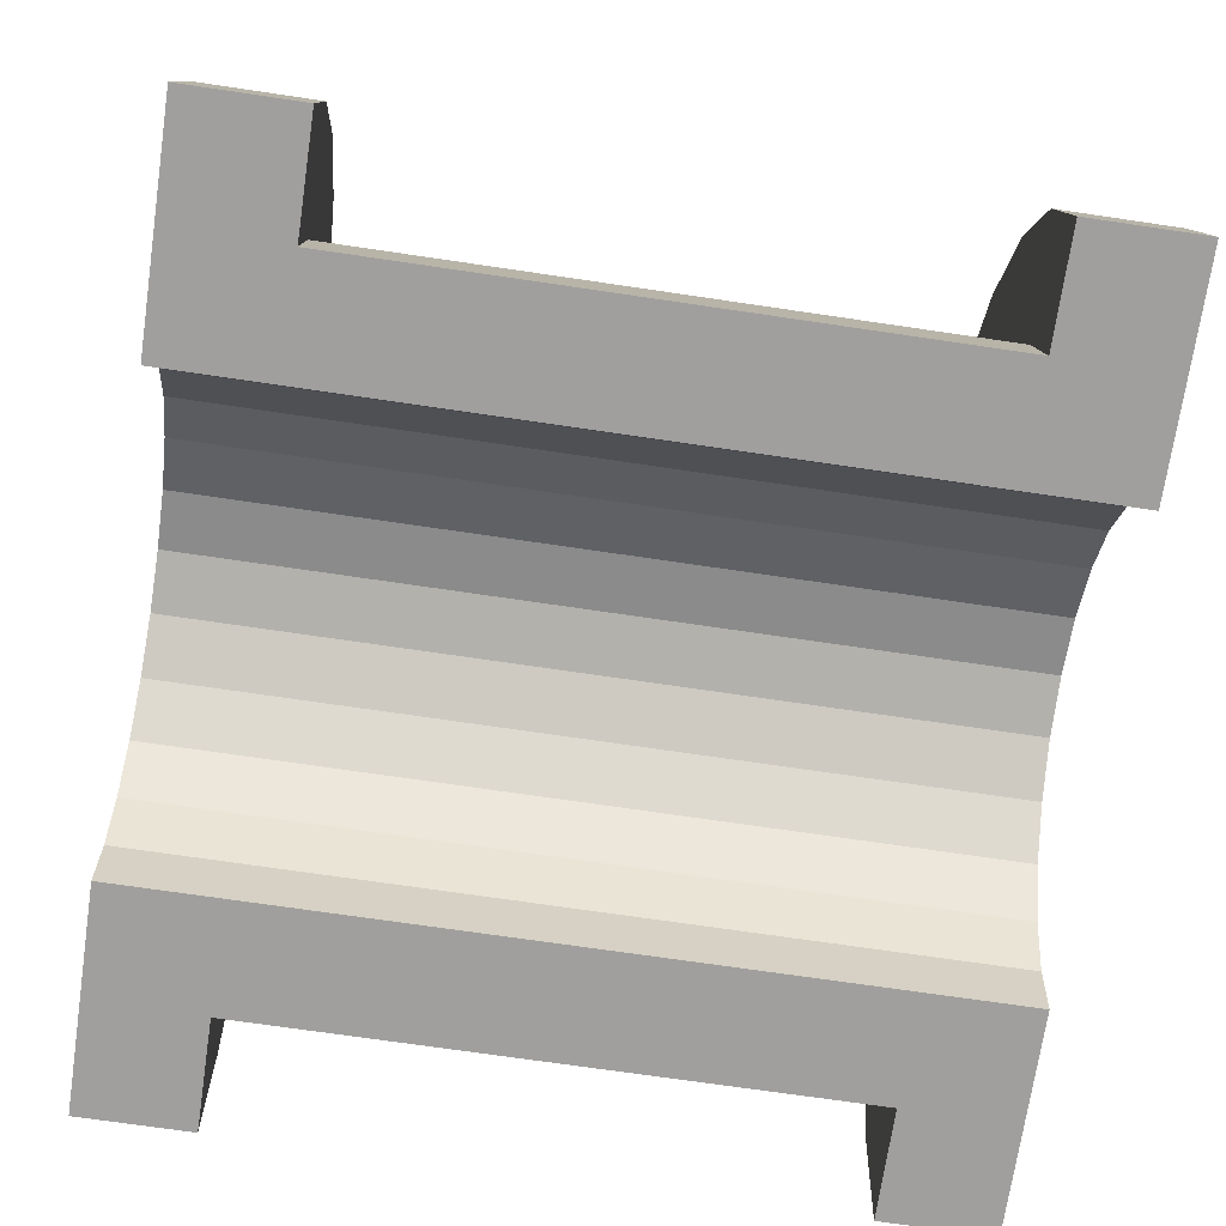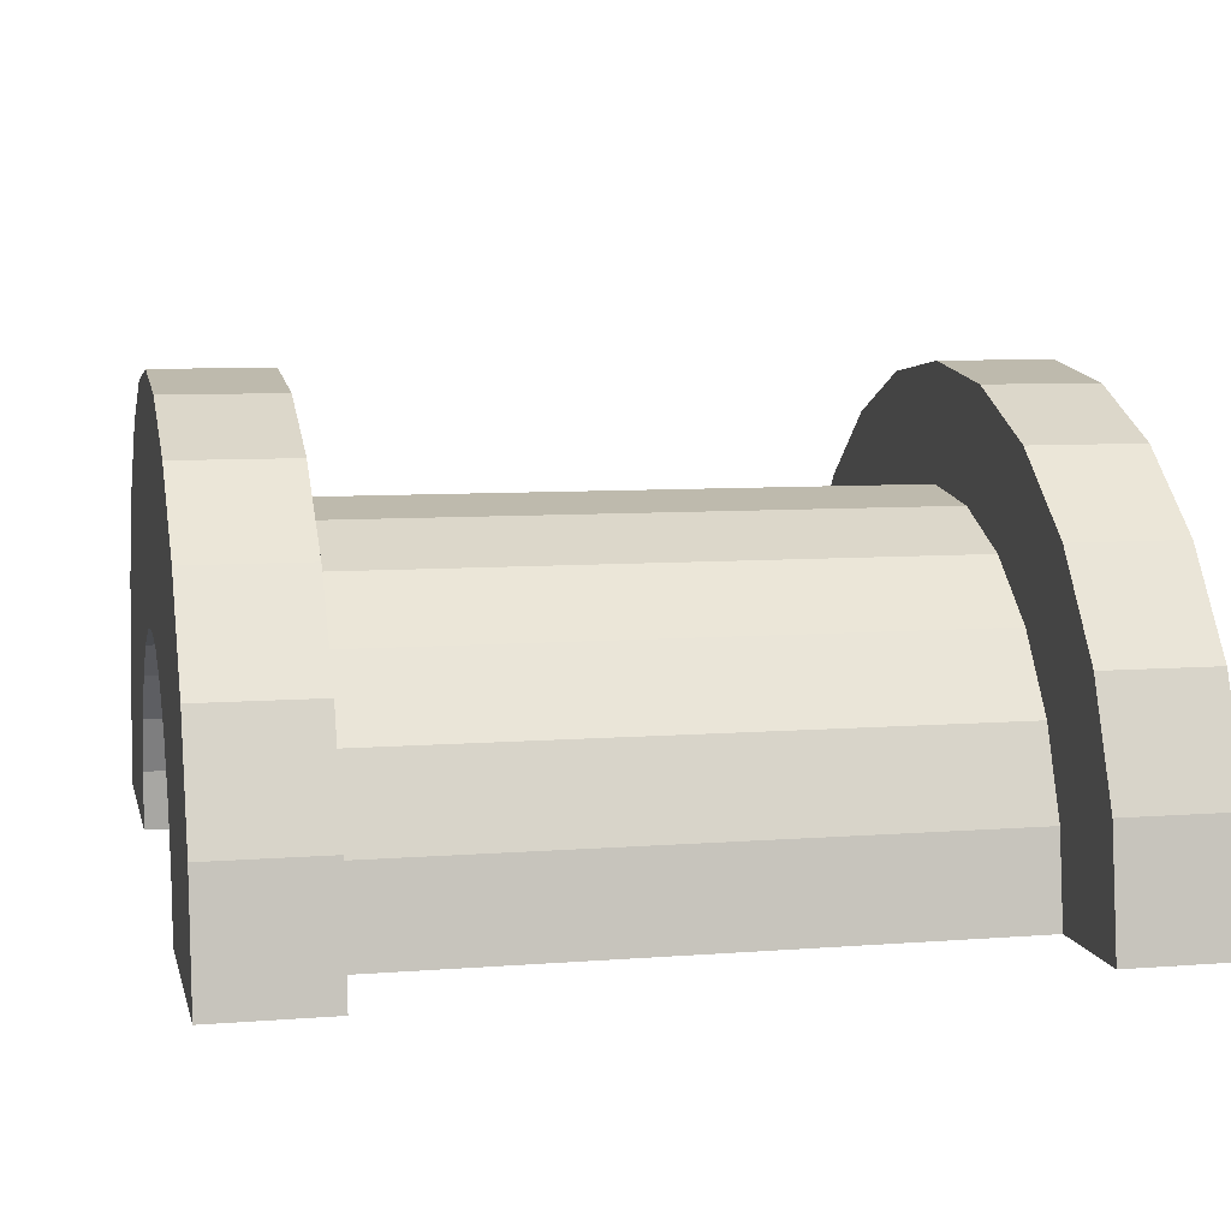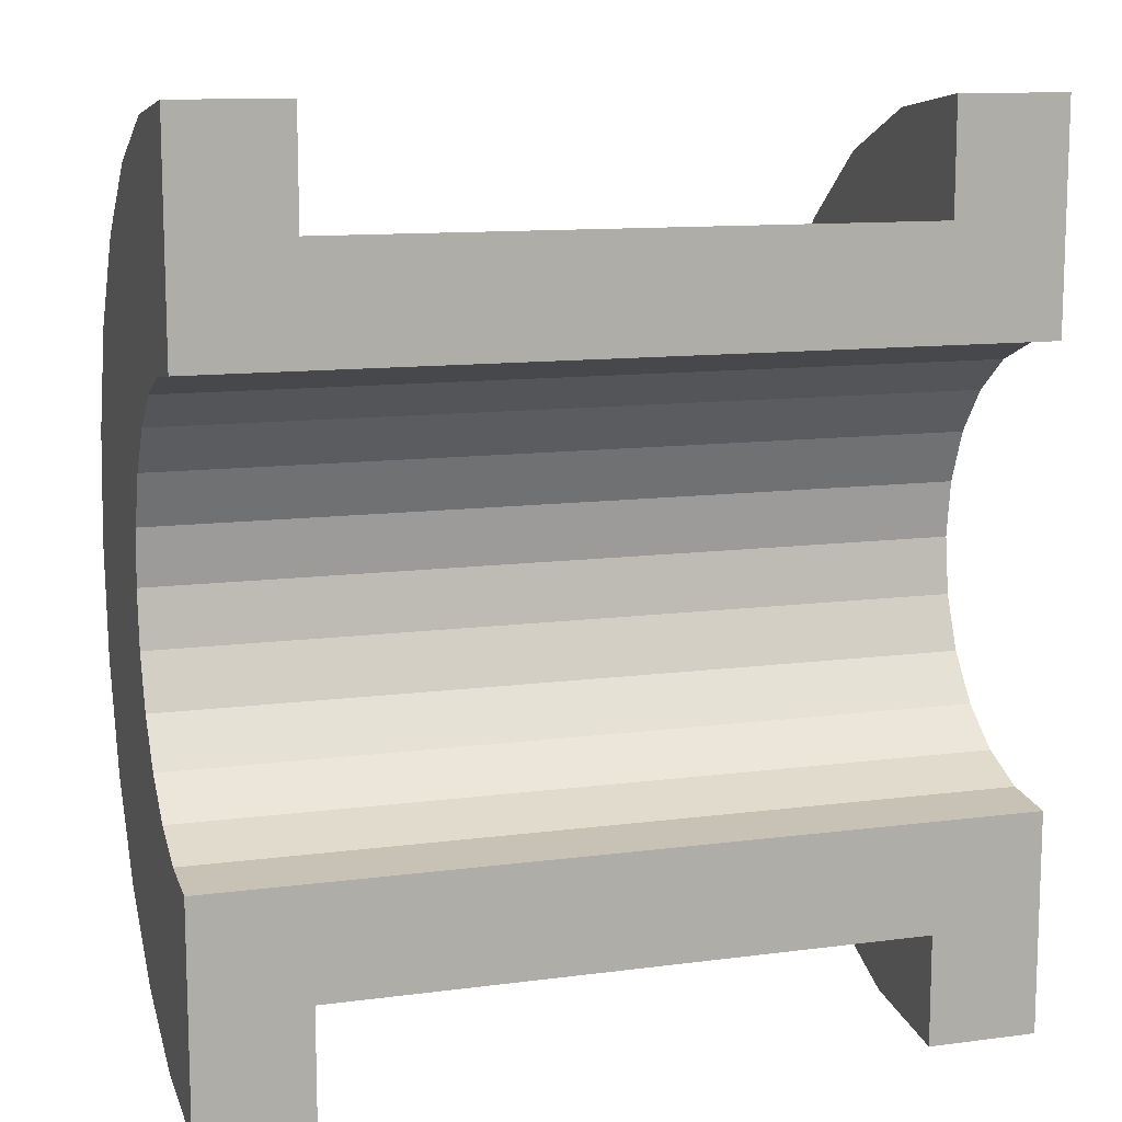
<metadata>
{"format":"obj","ext":"obj","renderer":"f3d","projection":"perspective","resolution":1024,"background":"white","views":[{"elev":-71.4,"azim":171.6,"up":"+Z"},{"elev":7.9,"azim":167.6,"up":"+Z"},{"elev":11.6,"azim":162.4,"up":"+Y"}]}
</metadata>
<code>
v 8.746 0.7765 2.898
v 14.06 0 3
v 14.06 0.7765 2.898
v 14.06 0 3
v 8.746 0.7765 2.898
v 8.746 0 3
v 14.06 3 0
v 8.746 3 0
v 14.06 3 0
v 8.746 3 0
v 14.06 3 0
v 8.746 3 0
v 14.06 2.598 1.5
v 8.746 2.121 2.121
v 14.06 2.121 2.121
v 8.746 2.121 2.121
v 14.06 2.598 1.5
v 8.746 2.598 1.5
v 8.746 2.121 2.121
v 14.06 1.5 2.598
v 14.06 2.121 2.121
v 14.06 1.5 2.598
v 8.746 2.121 2.121
v 8.746 1.5 2.598
v 14.06 2.898 0.7765
v 8.746 2.598 1.5
v 14.06 2.598 1.5
v 8.746 2.598 1.5
v 14.06 2.898 0.7765
v 8.746 2.898 0.7765
v 8.746 -2.598 1.5
v 14.06 -2.121 2.121
v 8.746 -2.121 2.121
v 14.06 -2.121 2.121
v 8.746 -2.598 1.5
v 14.06 -2.598 1.5
v 7.746 1.932 0.5176
v 7.746 3.864 1.035
v 7.746 4 0
v 7.746 3.864 1.035
v 7.746 1.932 0.5176
v 7.746 3.464 2
v 7.746 1.932 0.5176
v 7.746 4 0
v 7.746 2 0
v 7.746 1.732 1
v 7.746 3.464 2
v 7.746 1.932 0.5176
v 7.746 3.464 2
v 7.746 1.732 1
v 7.746 2.828 2.828
v 7.746 1.414 1.414
v 7.746 2.828 2.828
v 7.746 1.732 1
v 7.746 2.828 2.828
v 7.746 1.414 1.414
v 7.746 2 3.464
v 7.746 1 1.732
v 7.746 2 3.464
v 7.746 1.414 1.414
v 7.746 2 3.464
v 7.746 1 1.732
v 7.746 1.035 3.864
v 7.746 0.5176 1.932
v 7.746 1.035 3.864
v 7.746 1 1.732
v 7.746 0 2
v 7.746 1.035 3.864
v 7.746 0.5176 1.932
v 7.746 0 2
v 7.746 0 4
v 7.746 1.035 3.864
v 7.746 -0.5176 1.932
v 7.746 0 4
v 7.746 0 2
v 7.746 -1.035 3.864
v 7.746 -0.5176 1.932
v 7.746 -1 1.732
v 7.746 -0.5176 1.932
v 7.746 -1.035 3.864
v 7.746 0 4
v 7.746 -2 3.464
v 7.746 -1 1.732
v 7.746 -1.414 1.414
v 7.746 -2.828 2.828
v 7.746 -1.414 1.414
v 7.746 -1.732 1
v 7.746 -3.464 2
v 7.746 -1.732 1
v 7.746 -1.932 0.5176
v 7.746 -1 1.732
v 7.746 -2 3.464
v 7.746 -1.035 3.864
v 7.746 -3.864 1.035
v 7.746 -1.932 0.5176
v 7.746 -2 0
v 7.746 -1.414 1.414
v 7.746 -2.828 2.828
v 7.746 -2 3.464
v 7.746 -1.732 1
v 7.746 -3.464 2
v 7.746 -2.828 2.828
v 7.746 -1.932 0.5176
v 7.746 -3.864 1.035
v 7.746 -3.464 2
v 7.746 -3.864 1.035
v 7.746 -2 0
v 7.746 -4 0
v 8.746 1.5 2.598
v 14.06 0.7765 2.898
v 14.06 1.5 2.598
v 14.06 0.7765 2.898
v 8.746 1.5 2.598
v 8.746 0.7765 2.898
v 14.06 3 0
v 8.746 2.898 0.7765
v 14.06 2.898 0.7765
v 8.746 2.898 0.7765
v 14.06 3 0
v 8.746 3 0
v 8.746 -3 0
v 14.06 -3 0
v 8.746 -3 0
v 14.06 -3 0
v 8.746 -3 0
v 14.06 -3 0
v 8.746 -2.898 0.7765
v 14.06 -2.598 1.5
v 8.746 -2.598 1.5
v 14.06 -2.598 1.5
v 8.746 -2.898 0.7765
v 14.06 -2.898 0.7765
v 8.746 -1.5 2.598
v 14.06 -2.121 2.121
v 14.06 -1.5 2.598
v 14.06 -2.121 2.121
v 8.746 -1.5 2.598
v 8.746 -2.121 2.121
v 8.746 0 3
v 14.06 -0.7765 2.898
v 14.06 0 3
v 14.06 -0.7765 2.898
v 8.746 0 3
v 8.746 -0.7765 2.898
v 8.746 -2.898 0.7765
v 14.06 -3 0
v 14.06 -2.898 0.7765
v 14.06 -3 0
v 8.746 -2.898 0.7765
v 8.746 -3 0
v 8.746 -0.7765 2.898
v 14.06 -1.5 2.598
v 14.06 -0.7765 2.898
v 14.06 -1.5 2.598
v 8.746 -0.7765 2.898
v 8.746 -1.5 2.598
v 7.746 0 2
v 15.06 0.5176 1.932
v 15.06 0 2
v 15.06 0.5176 1.932
v 7.746 0 2
v 7.746 0.5176 1.932
v 15.06 2 0
v 15.06 2 0
v 7.746 2 0
v 15.06 -2 0
v 7.746 -1.932 0.5176
v 15.06 -1.932 0.5176
v 7.746 -1.932 0.5176
v 15.06 -2 0
v 7.746 -2 0
v 7.746 1.732 1
v 15.06 1.414 1.414
v 7.746 1.414 1.414
v 15.06 1.414 1.414
v 7.746 1.732 1
v 15.06 1.732 1
v 7.746 1.932 0.5176
v 15.06 2 0
v 15.06 1.932 0.5176
v 15.06 2 0
v 7.746 1.932 0.5176
v 7.746 2 0
v 7.746 -0.5176 1.932
v 15.06 0 2
v 15.06 -0.5176 1.932
v 15.06 0 2
v 7.746 -0.5176 1.932
v 7.746 0 2
v 7.746 1 1.732
v 15.06 1.414 1.414
v 15.06 1 1.732
v 15.06 1.414 1.414
v 7.746 1 1.732
v 7.746 1.414 1.414
v 7.746 0.5176 1.932
v 15.06 1 1.732
v 15.06 0.5176 1.932
v 15.06 1 1.732
v 7.746 0.5176 1.932
v 7.746 1 1.732
v 7.746 1.932 0.5176
v 15.06 1.732 1
v 7.746 1.732 1
v 15.06 1.732 1
v 7.746 1.932 0.5176
v 15.06 1.932 0.5176
v 15.06 -2 0
v 15.06 -2 0
v 7.746 -2 0
v 15.06 -1.732 1
v 7.746 -1.414 1.414
v 15.06 -1.414 1.414
v 7.746 -1.414 1.414
v 15.06 -1.732 1
v 7.746 -1.732 1
v 7.746 -1 1.732
v 15.06 -0.5176 1.932
v 15.06 -1 1.732
v 15.06 -0.5176 1.932
v 7.746 -1 1.732
v 7.746 -0.5176 1.932
v 15.06 -1.932 0.5176
v 7.746 -1.732 1
v 15.06 -1.732 1
v 7.746 -1.732 1
v 15.06 -1.932 0.5176
v 7.746 -1.932 0.5176
v 7.746 -1.414 1.414
v 15.06 -1 1.732
v 15.06 -1.414 1.414
v 15.06 -1 1.732
v 7.746 -1.414 1.414
v 7.746 -1 1.732
v 7.746 1.035 3.864
v 8.746 0 4
v 8.746 1.035 3.864
v 8.746 0 4
v 7.746 1.035 3.864
v 7.746 0 4
v 8.746 4 0
v 7.746 4 0
v 8.746 4 0
v 8.746 3.464 2
v 7.746 2.828 2.828
v 8.746 2.828 2.828
v 7.746 2.828 2.828
v 8.746 3.464 2
v 7.746 3.464 2
v 7.746 2.828 2.828
v 8.746 2 3.464
v 8.746 2.828 2.828
v 8.746 2 3.464
v 7.746 2.828 2.828
v 7.746 2 3.464
v 8.746 3.864 1.035
v 7.746 3.464 2
v 8.746 3.464 2
v 7.746 3.464 2
v 8.746 3.864 1.035
v 7.746 3.864 1.035
v 7.746 -3.464 2
v 8.746 -2.828 2.828
v 7.746 -2.828 2.828
v 8.746 -2.828 2.828
v 7.746 -3.464 2
v 8.746 -3.464 2
v 7.746 2 3.464
v 8.746 1.035 3.864
v 8.746 2 3.464
v 8.746 1.035 3.864
v 7.746 2 3.464
v 7.746 1.035 3.864
v 8.746 3.864 1.035
v 8.746 2.898 0.7765
v 8.746 3 0
v 8.746 2.598 1.5
v 8.746 3.464 2
v 8.746 2.828 2.828
v 8.746 3.464 2
v 8.746 2.598 1.5
v 8.746 2.898 0.7765
v 8.746 2.828 2.828
v 8.746 2.121 2.121
v 8.746 2.598 1.5
v 8.746 2 3.464
v 8.746 2.121 2.121
v 8.746 2.828 2.828
v 8.746 2 3.464
v 8.746 1.5 2.598
v 8.746 2.121 2.121
v 8.746 1.035 3.864
v 8.746 1.5 2.598
v 8.746 2 3.464
v 8.746 1.035 3.864
v 8.746 0.7765 2.898
v 8.746 1.5 2.598
v 8.746 0 4
v 8.746 0.7765 2.898
v 8.746 1.035 3.864
v 8.746 0 4
v 8.746 0 3
v 8.746 0.7765 2.898
v 8.746 0 4
v 8.746 -0.7765 2.898
v 8.746 0 3
v 8.746 -1.035 3.864
v 8.746 -0.7765 2.898
v 8.746 0 4
v 8.746 -1.035 3.864
v 8.746 -1.5 2.598
v 8.746 -0.7765 2.898
v 8.746 -2 3.464
v 8.746 -1.5 2.598
v 8.746 -1.035 3.864
v 8.746 -2 3.464
v 8.746 -2.121 2.121
v 8.746 -1.5 2.598
v 8.746 -2.828 2.828
v 8.746 -2.121 2.121
v 8.746 -2 3.464
v 8.746 -2.121 2.121
v 8.746 -2.828 2.828
v 8.746 -2.598 1.5
v 8.746 -3.464 2
v 8.746 -2.598 1.5
v 8.746 -2.828 2.828
v 8.746 -2.598 1.5
v 8.746 -3.464 2
v 8.746 -2.898 0.7765
v 8.746 -3.864 1.035
v 8.746 -2.898 0.7765
v 8.746 -3.464 2
v 8.746 -2.898 0.7765
v 8.746 -3.864 1.035
v 8.746 -3 0
v 8.746 -4 0
v 8.746 -3 0
v 8.746 -3.864 1.035
v 8.746 -3 0
v 8.746 -4 0
v 8.746 -3 0
v 8.746 -3 0
v 8.746 -4 0
v 8.746 -4 0
v 8.746 3 0
v 8.746 4 0
v 8.746 3.864 1.035
v 8.746 2.898 0.7765
v 8.746 3.864 1.035
v 8.746 3.464 2
v 8.746 4 0
v 8.746 3 0
v 8.746 4 0
v 8.746 4 0
v 8.746 3 0
v 8.746 3 0
v 8.746 4 0
v 7.746 3.864 1.035
v 8.746 3.864 1.035
v 7.746 3.864 1.035
v 8.746 4 0
v 7.746 4 0
v 8.746 -4 0
v 7.746 -4 0
v 8.746 -4 0
v 7.746 -3.864 1.035
v 8.746 -3.464 2
v 7.746 -3.464 2
v 8.746 -3.464 2
v 7.746 -3.864 1.035
v 8.746 -3.864 1.035
v 7.746 -2 3.464
v 8.746 -2.828 2.828
v 8.746 -2 3.464
v 8.746 -2.828 2.828
v 7.746 -2 3.464
v 7.746 -2.828 2.828
v 7.746 0 4
v 8.746 -1.035 3.864
v 8.746 0 4
v 8.746 -1.035 3.864
v 7.746 0 4
v 7.746 -1.035 3.864
v 7.746 -3.864 1.035
v 8.746 -4 0
v 8.746 -3.864 1.035
v 8.746 -4 0
v 7.746 -3.864 1.035
v 7.746 -4 0
v 7.746 -1.035 3.864
v 8.746 -2 3.464
v 8.746 -1.035 3.864
v 8.746 -2 3.464
v 7.746 -1.035 3.864
v 7.746 -2 3.464
v 14.06 1.035 3.864
v 15.06 0 4
v 15.06 1.035 3.864
v 15.06 0 4
v 14.06 1.035 3.864
v 14.06 0 4
v 15.06 4 0
v 14.06 4 0
v 15.06 4 0
v 14.06 4 0
v 15.06 4 0
v 14.06 4 0
v 15.06 3.464 2
v 14.06 2.828 2.828
v 15.06 2.828 2.828
v 14.06 2.828 2.828
v 15.06 3.464 2
v 14.06 3.464 2
v 14.06 2.828 2.828
v 15.06 2 3.464
v 15.06 2.828 2.828
v 15.06 2 3.464
v 14.06 2.828 2.828
v 14.06 2 3.464
v 15.06 3.864 1.035
v 14.06 3.464 2
v 15.06 3.464 2
v 14.06 3.464 2
v 15.06 3.864 1.035
v 14.06 3.864 1.035
v 14.06 -3.464 2
v 15.06 -2.828 2.828
v 14.06 -2.828 2.828
v 15.06 -2.828 2.828
v 14.06 -3.464 2
v 15.06 -3.464 2
v 14.06 -4 0
v 14.06 -3 0
v 14.06 -3 0
v 14.06 -3 0
v 14.06 -3.864 1.035
v 14.06 -3.464 2
v 14.06 -4 0
v 14.06 -3 0
v 14.06 -4 0
v 14.06 -3 0
v 14.06 -4 0
v 14.06 -3.864 1.035
v 14.06 3 0
v 14.06 4 0
v 14.06 4 0
v 14.06 4 0
v 14.06 2.898 0.7765
v 14.06 3.864 1.035
v 14.06 3 0
v 14.06 4 0
v 14.06 3 0
v 14.06 4 0
v 14.06 3 0
v 14.06 2.898 0.7765
v 14.06 3.864 1.035
v 14.06 2.898 0.7765
v 14.06 3.464 2
v 14.06 2.598 1.5
v 14.06 3.464 2
v 14.06 2.898 0.7765
v 14.06 3.464 2
v 14.06 2.598 1.5
v 14.06 2.828 2.828
v 14.06 2.121 2.121
v 14.06 2.828 2.828
v 14.06 2.598 1.5
v 14.06 2.121 2.121
v 14.06 2 3.464
v 14.06 2.828 2.828
v 14.06 1.5 2.598
v 14.06 2 3.464
v 14.06 2.121 2.121
v 14.06 1.5 2.598
v 14.06 1.035 3.864
v 14.06 2 3.464
v 14.06 0.7765 2.898
v 14.06 1.035 3.864
v 14.06 1.5 2.598
v 14.06 0 3
v 14.06 1.035 3.864
v 14.06 0.7765 2.898
v 14.06 0 3
v 14.06 0 4
v 14.06 1.035 3.864
v 14.06 -0.7765 2.898
v 14.06 0 4
v 14.06 0 3
v 14.06 -0.7765 2.898
v 14.06 -1.035 3.864
v 14.06 0 4
v 14.06 -1.5 2.598
v 14.06 -1.035 3.864
v 14.06 -0.7765 2.898
v 14.06 -1.5 2.598
v 14.06 -2 3.464
v 14.06 -1.035 3.864
v 14.06 -2.121 2.121
v 14.06 -2 3.464
v 14.06 -1.5 2.598
v 14.06 -2.828 2.828
v 14.06 -2.121 2.121
v 14.06 -2.598 1.5
v 14.06 -2.121 2.121
v 14.06 -2.828 2.828
v 14.06 -2 3.464
v 14.06 -3.464 2
v 14.06 -2.598 1.5
v 14.06 -2.898 0.7765
v 14.06 -3.464 2
v 14.06 -2.898 0.7765
v 14.06 -3 0
v 14.06 -2.598 1.5
v 14.06 -3.464 2
v 14.06 -2.828 2.828
v 14.06 2 3.464
v 15.06 1.035 3.864
v 15.06 2 3.464
v 15.06 1.035 3.864
v 14.06 2 3.464
v 14.06 1.035 3.864
v 15.06 1.414 1.414
v 15.06 2.828 2.828
v 15.06 2 3.464
v 15.06 2.828 2.828
v 15.06 1.932 0.5176
v 15.06 2 0
v 15.06 2.828 2.828
v 15.06 1.732 1
v 15.06 1.932 0.5176
v 15.06 2.828 2.828
v 15.06 1.414 1.414
v 15.06 1.732 1
v 15.06 1 1.732
v 15.06 2 3.464
v 15.06 1.035 3.864
v 15.06 2 3.464
v 15.06 1 1.732
v 15.06 1.414 1.414
v 15.06 1.035 3.864
v 15.06 0.5176 1.932
v 15.06 1 1.732
v 15.06 0 4
v 15.06 0.5176 1.932
v 15.06 1.035 3.864
v 15.06 0 4
v 15.06 0 2
v 15.06 0.5176 1.932
v 15.06 0 4
v 15.06 -0.5176 1.932
v 15.06 0 2
v 15.06 -1.035 3.864
v 15.06 -0.5176 1.932
v 15.06 0 4
v 15.06 -0.5176 1.932
v 15.06 -1.035 3.864
v 15.06 -1 1.732
v 15.06 -2 3.464
v 15.06 -1 1.732
v 15.06 -1.035 3.864
v 15.06 -1 1.732
v 15.06 -2 3.464
v 15.06 -1.414 1.414
v 15.06 -2.828 2.828
v 15.06 -1.414 1.414
v 15.06 -2 3.464
v 15.06 -1.414 1.414
v 15.06 -2.828 2.828
v 15.06 -1.732 1
v 15.06 -3.464 2
v 15.06 -1.732 1
v 15.06 -2.828 2.828
v 15.06 -1.732 1
v 15.06 -3.464 2
v 15.06 -1.932 0.5176
v 15.06 -3.864 1.035
v 15.06 -1.932 0.5176
v 15.06 -3.464 2
v 15.06 -1.932 0.5176
v 15.06 -3.864 1.035
v 15.06 -2 0
v 15.06 -4 0
v 15.06 -2 0
v 15.06 -3.864 1.035
v 15.06 -2 0
v 15.06 -4 0
v 15.06 -2 0
v 15.06 -2 0
v 15.06 -4 0
v 15.06 -4 0
v 15.06 2 0
v 15.06 4 0
v 15.06 3.864 1.035
v 15.06 2 0
v 15.06 3.864 1.035
v 15.06 3.464 2
v 15.06 2 0
v 15.06 3.464 2
v 15.06 2.828 2.828
v 15.06 4 0
v 15.06 2 0
v 15.06 4 0
v 15.06 4 0
v 15.06 2 0
v 15.06 2 0
v 15.06 4 0
v 14.06 3.864 1.035
v 15.06 3.864 1.035
v 14.06 3.864 1.035
v 15.06 4 0
v 14.06 4 0
v 14.06 -4 0
v 15.06 -4 0
v 14.06 -4 0
v 15.06 -4 0
v 14.06 -4 0
v 15.06 -4 0
v 14.06 -3.864 1.035
v 15.06 -3.464 2
v 14.06 -3.464 2
v 15.06 -3.464 2
v 14.06 -3.864 1.035
v 15.06 -3.864 1.035
v 14.06 -2 3.464
v 15.06 -2.828 2.828
v 15.06 -2 3.464
v 15.06 -2.828 2.828
v 14.06 -2 3.464
v 14.06 -2.828 2.828
v 14.06 0 4
v 15.06 -1.035 3.864
v 15.06 0 4
v 15.06 -1.035 3.864
v 14.06 0 4
v 14.06 -1.035 3.864
v 14.06 -3.864 1.035
v 15.06 -4 0
v 15.06 -3.864 1.035
v 15.06 -4 0
v 14.06 -3.864 1.035
v 14.06 -4 0
v 14.06 -1.035 3.864
v 15.06 -2 3.464
v 15.06 -1.035 3.864
v 15.06 -2 3.464
v 14.06 -1.035 3.864
v 14.06 -2 3.464
v 15.06 2 0
v 14.06 3 0
v 15.06 4 0
v 15.06 2 0
v 8.746 3 0
v 14.06 3 0
v 7.746 2 0
v 8.746 3 0
v 15.06 2 0
v 7.746 4 0
v 8.746 3 0
v 7.746 2 0
v 8.746 3 0
v 7.746 4 0
v 8.746 4 0
v 15.06 4 0
v 14.06 3 0
v 14.06 4 0
v 8.746 -4 0
v 7.746 -4 0
v 8.746 -3 0
v 14.06 -3 0
v 15.06 -4 0
v 14.06 -4 0
v 15.06 -4 0
v 14.06 -3 0
v 15.06 -2 0
v 8.746 -3 0
v 15.06 -2 0
v 14.06 -3 0
v 8.746 -3 0
v 7.746 -2 0
v 15.06 -2 0
v 7.746 -2 0
v 8.746 -3 0
v 7.746 -4 0
f 1 2 3
f 4 5 6
f 7 8 9
f 10 11 12
f 13 14 15
f 16 17 18
f 19 20 21
f 22 23 24
f 25 26 27
f 28 29 30
f 31 32 33
f 34 35 36
f 37 38 39
f 40 41 42
f 43 44 45
f 46 47 48
f 49 50 51
f 52 53 54
f 55 56 57
f 58 59 60
f 61 62 63
f 64 65 66
f 67 68 69
f 70 71 72
f 73 74 75
f 76 77 78
f 79 80 81
f 82 83 84
f 85 86 87
f 88 89 90
f 91 92 93
f 94 95 96
f 97 98 99
f 100 101 102
f 103 104 105
f 106 107 108
f 109 110 111
f 112 113 114
f 115 116 117
f 118 119 120
f 121 122 123
f 124 125 126
f 127 128 129
f 130 131 132
f 133 134 135
f 136 137 138
f 139 140 141
f 142 143 144
f 145 146 147
f 148 149 150
f 151 152 153
f 154 155 156
f 157 158 159
f 160 161 162
f 163 164 165
f 166 167 168
f 169 170 171
f 172 173 174
f 175 176 177
f 178 179 180
f 181 182 183
f 184 185 186
f 187 188 189
f 190 191 192
f 193 194 195
f 196 197 198
f 199 200 201
f 202 203 204
f 205 206 207
f 208 209 210
f 211 212 213
f 214 215 216
f 217 218 219
f 220 221 222
f 223 224 225
f 226 227 228
f 229 230 231
f 232 233 234
f 235 236 237
f 238 239 240
f 241 242 243
f 244 245 246
f 247 248 249
f 250 251 252
f 253 254 255
f 256 257 258
f 259 260 261
f 262 263 264
f 265 266 267
f 268 269 270
f 271 272 273
f 274 275 276
f 277 278 279
f 280 281 282
f 283 284 285
f 286 287 288
f 289 290 291
f 292 293 294
f 295 296 297
f 298 299 300
f 301 302 303
f 304 305 306
f 307 308 309
f 310 311 312
f 313 314 315
f 316 317 318
f 319 320 321
f 322 323 324
f 325 326 327
f 328 329 330
f 331 332 333
f 334 335 336
f 337 338 339
f 340 341 342
f 343 344 345
f 346 347 348
f 349 350 351
f 352 353 354
f 355 356 357
f 358 359 360
f 361 362 363
f 364 365 366
f 367 368 369
f 370 371 372
f 373 374 375
f 376 377 378
f 379 380 381
f 382 383 384
f 385 386 387
f 388 389 390
f 391 392 393
f 394 395 396
f 397 398 399
f 400 401 402
f 403 404 405
f 406 407 408
f 409 410 411
f 412 413 414
f 415 416 417
f 418 419 420
f 421 422 423
f 424 425 426
f 427 428 429
f 430 431 432
f 433 434 435
f 436 437 438
f 439 440 441
f 442 443 444
f 445 446 447
f 448 449 450
f 451 452 453
f 454 455 456
f 457 458 459
f 460 461 462
f 463 464 465
f 466 467 468
f 469 470 471
f 472 473 474
f 475 476 477
f 478 479 480
f 481 482 483
f 484 485 486
f 487 488 489
f 490 491 492
f 493 494 495
f 496 497 498
f 499 500 501
f 502 503 504
f 505 506 507
f 508 509 510
f 511 512 513
f 514 515 516
f 517 518 519
f 520 521 522
f 523 524 525
f 526 527 528
f 529 530 531
f 532 533 534
f 535 536 537
f 538 539 540
f 541 542 543
f 544 545 546
f 547 548 549
f 550 551 552
f 553 554 555
f 556 557 558
f 559 560 561
f 562 563 564
f 565 566 567
f 568 569 570
f 571 572 573
f 574 575 576
f 577 578 579
f 580 581 582
f 583 584 585
f 586 587 588
f 589 590 591
f 592 593 594
f 595 596 597
f 598 599 600
f 601 602 603
f 604 605 606
f 607 608 609
f 610 611 612
f 613 614 615
f 616 617 618
f 619 620 621
f 622 623 624
f 625 626 627
f 628 629 630
f 631 632 633
f 634 635 636
f 637 638 639
f 640 641 642
f 643 644 645
f 646 647 648
f 649 650 651
f 652 653 654
f 655 656 657
f 658 659 660
f 661 662 663
f 664 665 666
f 667 668 669
f 670 671 672
f 673 674 675
f 676 677 678
f 679 680 681
f 682 683 684

</code>
